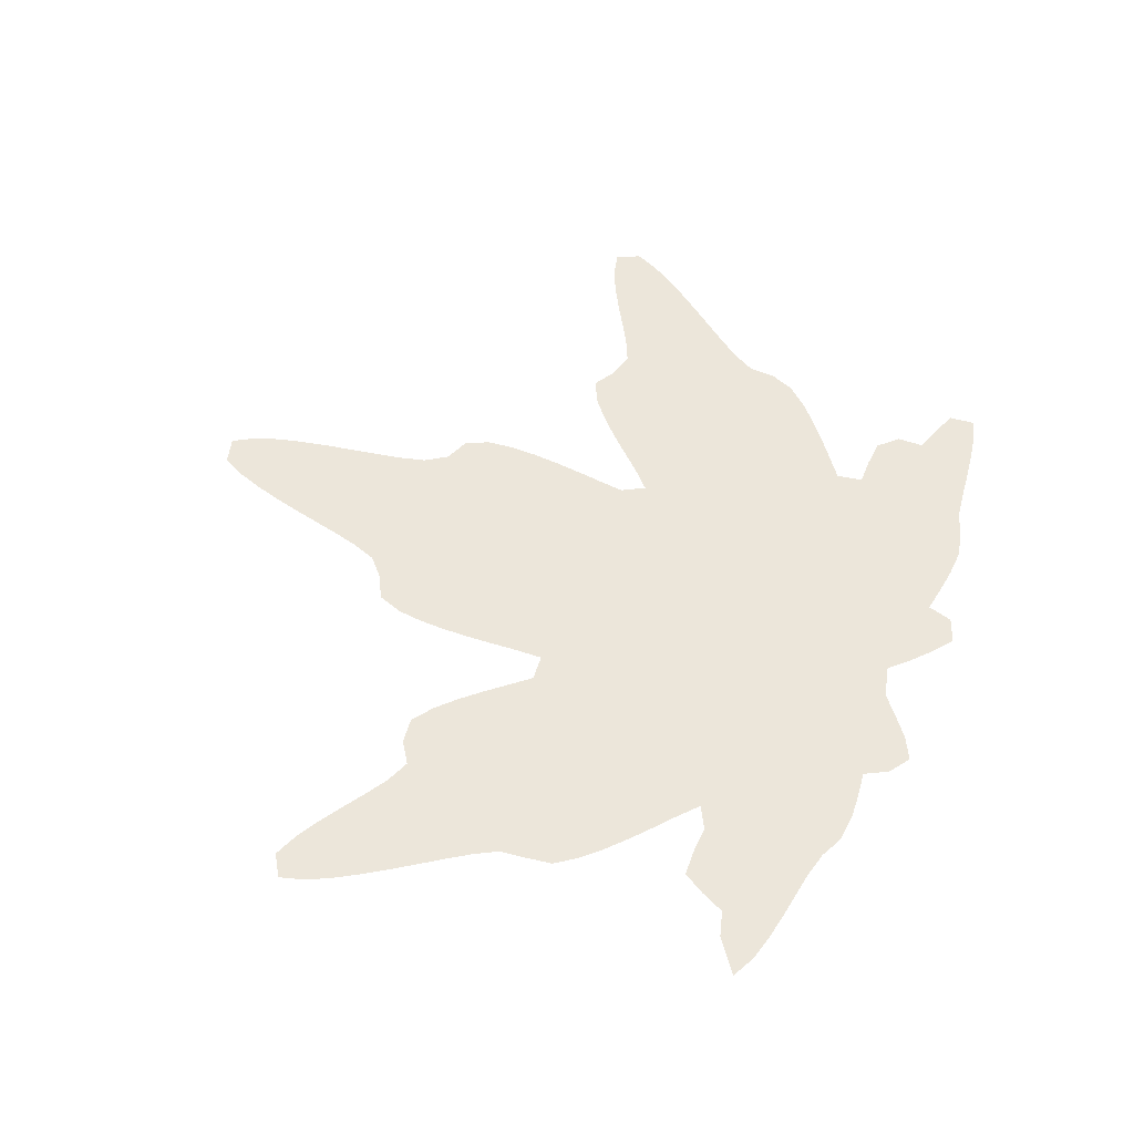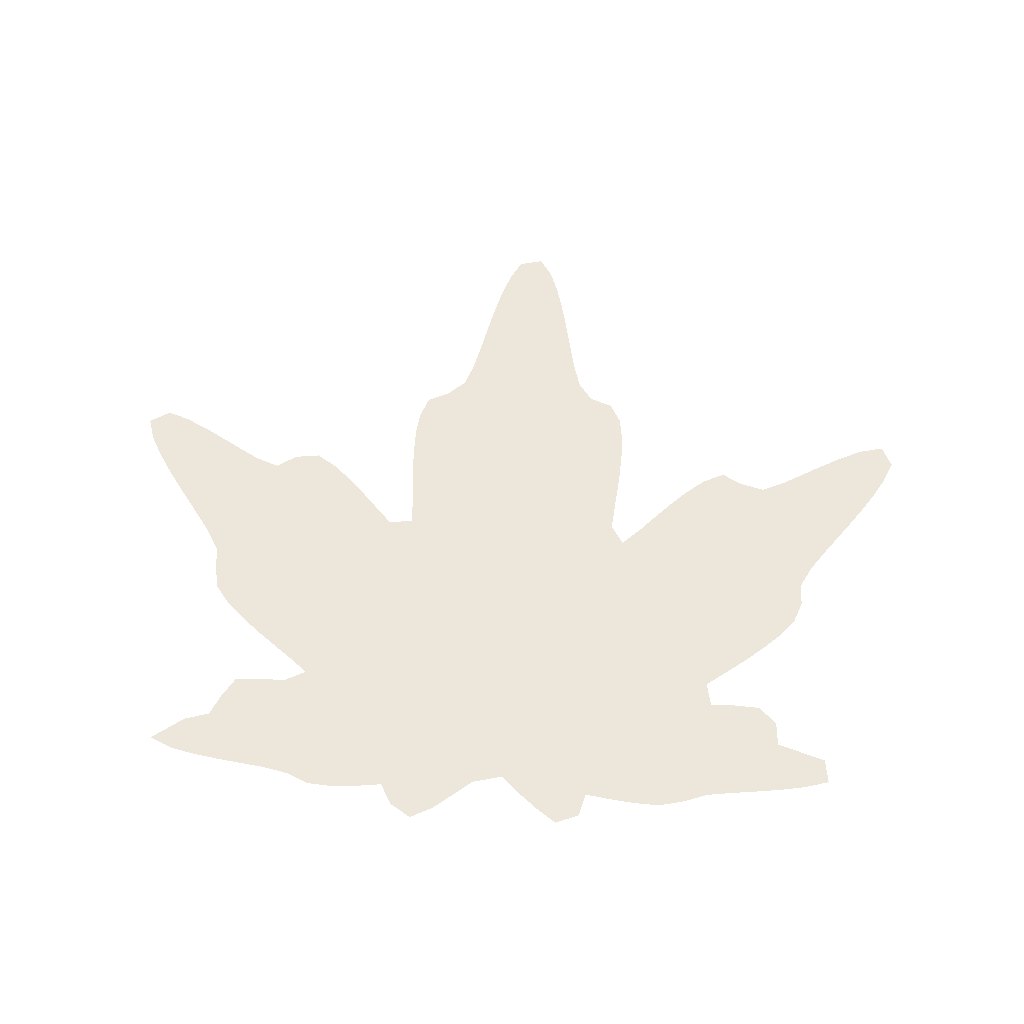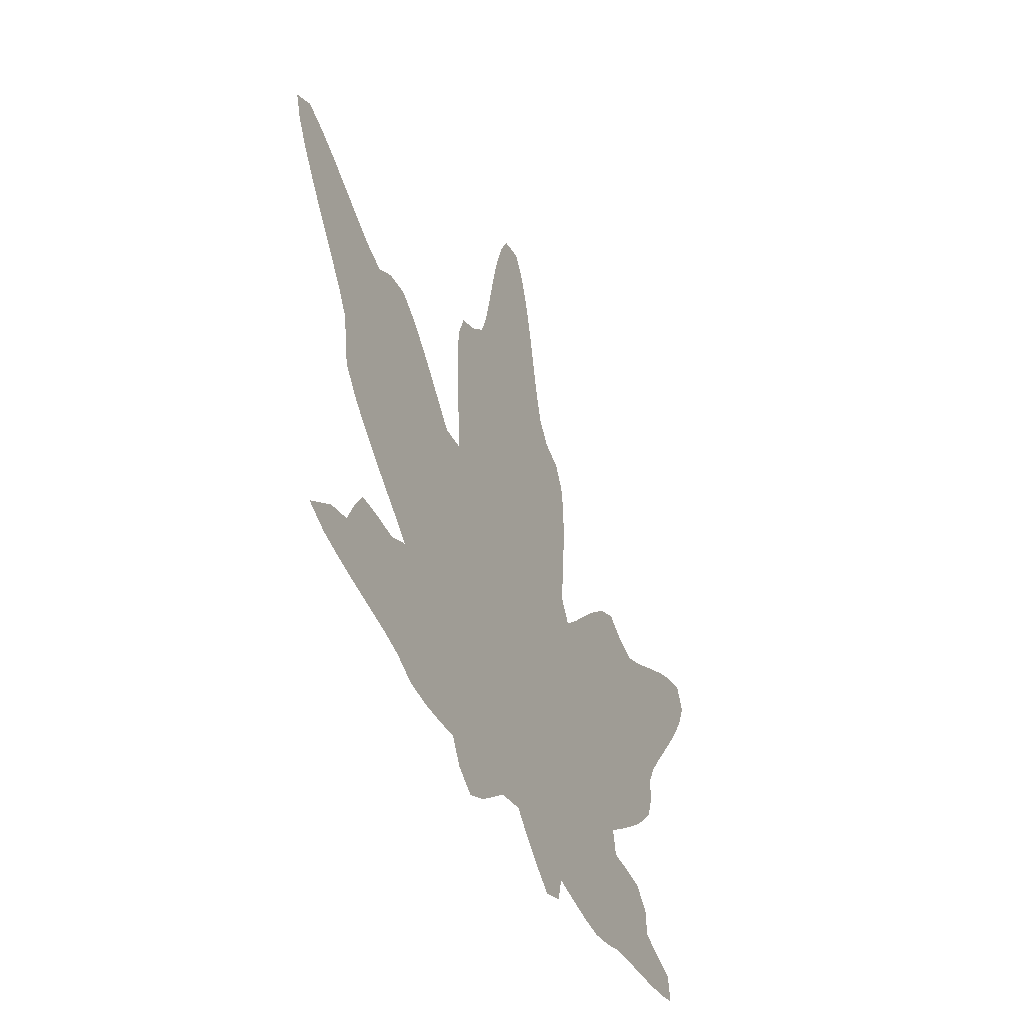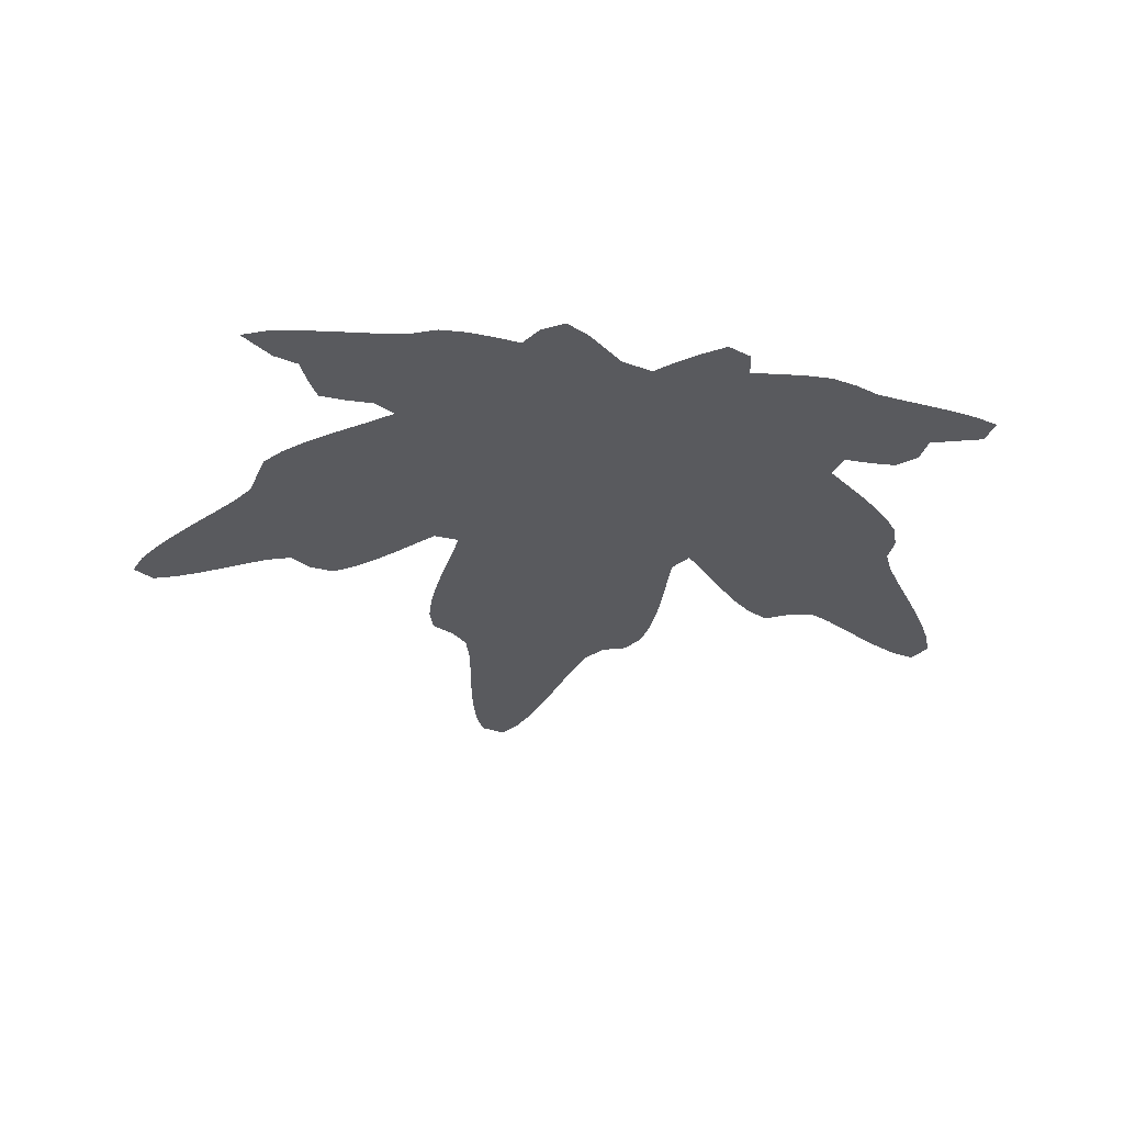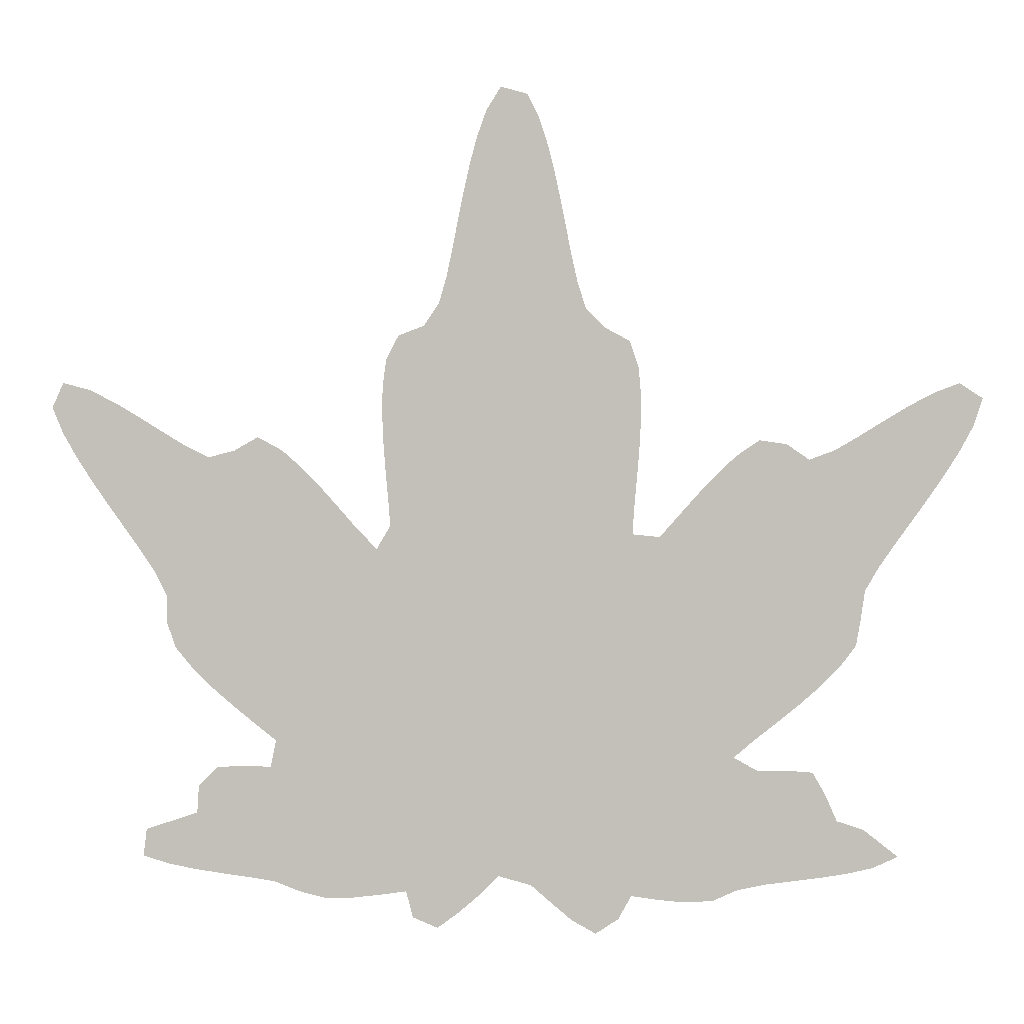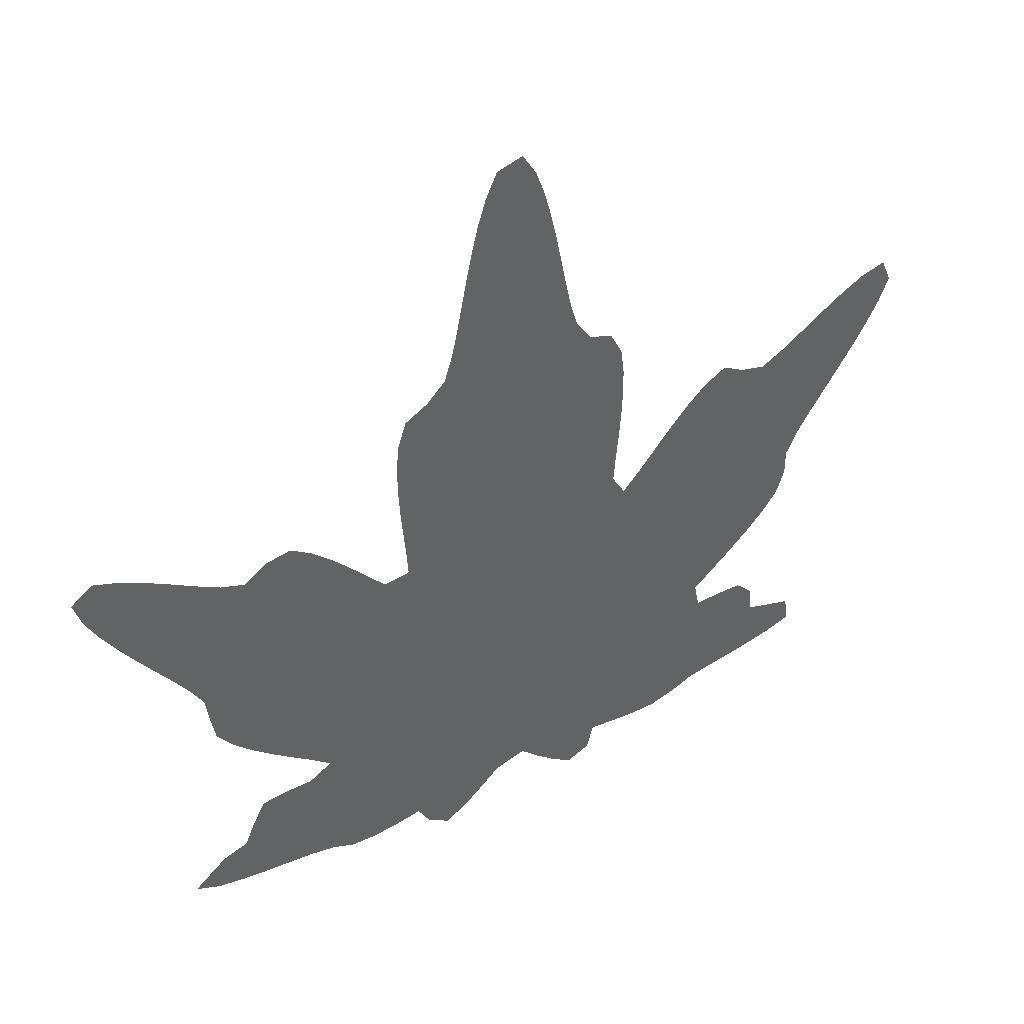
<metadata>
{"format":"obj","ext":"obj","renderer":"f3d","projection":"perspective","resolution":1024,"background":"white","views":[{"elev":54.3,"azim":-66.6,"up":"+Z"},{"elev":53.2,"azim":3.8,"up":"+Z"},{"elev":-45.6,"azim":-65.1,"up":"+Y"},{"elev":-31.4,"azim":-11.8,"up":"+Z"},{"elev":1.9,"azim":-176.4,"up":"+Y"},{"elev":42.8,"azim":-32.1,"up":"+Y"}]}
</metadata>
<code>
o Leaf
v 0 0 0
v -1.43 0 0
v -1.338 -0.04283 -0
v -1.24 -0.06577 -0
v -1.14 -0.08225 -0
v -1.04 -0.09591 -0
v -0.9392 -0.1094 -0
v -0.8401 -0.1313 -0
v -0.7488 -0.1722 -0
v -0.6466 -0.179 -0
v -0.5468 -0.1709 -0
v -0.4475 -0.1573 -0
v -0.3987 -0.245 -0
v -0.3151 -0.3001 -0
v -0.2269 -0.2516 -0
v -0.1496 -0.1866 -0
v -0.07358 -0.1212 -0
v 0.04756 -0.08869 -0
v 0.1187 -0.16 -0
v 0.1949 -0.2257 -0
v 0.2763 -0.286 -0
v 0.369 -0.2469 -0
v 0.3938 -0.1498 -0
v 0.4943 -0.1641 -0
v 0.5943 -0.1758 -0
v 0.6956 -0.1788 -0
v 0.7936 -0.1548 -0
v 0.8876 -0.1184 -0
v 0.9876 -0.1027 -0
v 1.091 -0.0892 -0
v 1.19 -0.07458 -0
v 1.291 -0.05502 -0
v 1.387 -0.02579 -0
v 1.374 0.07485 0
v 1.278 0.1069 0
v 1.182 0.1394 0
v 1.176 0.24 0
v 1.105 0.3111 0
v 1.003 0.3163 0
v 0.9027 0.3137 0
v 0.8829 0.4129 0
v 0.9625 0.4762 0
v 1.042 0.5403 0
v 1.121 0.6089 0
v 1.195 0.6802 0
v 1.261 0.7598 0
v 1.294 0.8541 0
v 1.294 0.9545 0
v 1.339 1.045 0
v 1.396 1.13 0
v 1.458 1.217 0
v 1.518 1.3 0
v 1.578 1.388 0
v 1.635 1.476 0
v 1.685 1.565 0
v 1.724 1.66 0
v 1.683 1.751 0
v 1.583 1.725 0
v 1.488 1.678 0
v 1.398 1.625 0
v 1.311 1.571 0
v 1.223 1.518 0
v 1.133 1.474 0
v 1.035 1.499 0
v 0.9484 1.549 0
v 0.8577 1.5 0
v 0.7823 1.434 0
v 0.7103 1.36 0
v 0.6403 1.281 0
v 0.5741 1.206 0
v 0.5023 1.133 0
v 0.451 1.219 0
v 0.4592 1.322 0
v 0.4689 1.427 0
v 0.4764 1.527 0
v 0.4808 1.633 0
v 0.4791 1.735 0
v 0.4658 1.836 0
v 0.4194 1.926 0
v 0.3255 1.962 0
v 0.2682 2.046 0
v 0.2399 2.145 0
v 0.2176 2.25 0
v 0.1969 2.356 0
v 0.1759 2.46 0
v 0.1524 2.563 0
v 0.1262 2.66 0
v 0.09205 2.756 0
v 0.03806 2.843 0
v -0.06085 2.815 0
v -0.1052 2.723 0
v -0.1357 2.627 0
v -0.161 2.527 0
v -0.1835 2.423 0
v -0.2038 2.32 0
v -0.224 2.218 0
v -0.2461 2.119 0
v -0.2779 2.022 0
v -0.3504 1.952 0
v -0.439 1.904 0
v -0.4718 1.805 0
v -0.4804 1.705 0
v -0.48 1.599 0
v -0.4746 1.499 0
v -0.4659 1.394 0
v -0.4566 1.292 0
v -0.4499 1.19 0
v -0.5504 1.179 0
v -0.6191 1.257 0
v -0.6874 1.335 0
v -0.7593 1.411 0
v -0.8331 1.48 0
v -0.9168 1.538 0
v -1.017 1.523 0
v -1.1 1.466 0
v -1.193 1.501 0
v -1.279 1.551 0
v -1.37 1.608 0
v -1.459 1.662 0
v -1.552 1.711 0
v -1.646 1.747 0
v -1.73 1.692 0
v -1.698 1.592 0
v -1.65 1.501 0
v -1.595 1.414 0
v -1.535 1.326 0
v -1.475 1.24 0
v -1.415 1.156 0
v -1.355 1.07 0
v -1.305 0.9823 0
v -1.291 0.8817 0
v -1.274 0.7812 0
v -1.213 0.6999 0
v -1.14 0.6262 0
v -1.062 0.5573 0
v -0.9819 0.4916 0
v -0.9019 0.4281 0
v -0.8257 0.363 0
v -0.9131 0.314 0
v -1.015 0.3163 0
v -1.117 0.3093 0
v -1.166 0.222 0
v -1.206 0.1297 0
v -1.303 0.09945 0
f 1 2 3
f 1 3 4
f 1 4 5
f 1 5 6
f 1 6 7
f 1 7 8
f 1 8 9
f 1 9 10
f 1 10 11
f 1 11 12
f 1 12 13
f 1 13 14
f 1 14 15
f 1 15 16
f 1 16 17
f 1 17 18
f 1 18 19
f 1 19 20
f 1 20 21
f 1 21 22
f 1 22 23
f 1 23 24
f 1 24 25
f 1 25 26
f 1 26 27
f 1 27 28
f 1 28 29
f 1 29 30
f 1 30 31
f 1 31 32
f 1 32 33
f 1 33 34
f 1 34 35
f 1 35 36
f 1 36 37
f 1 37 38
f 1 38 39
f 1 39 40
f 1 40 41
f 1 41 42
f 1 42 43
f 1 43 44
f 1 44 45
f 1 45 46
f 1 46 47
f 1 47 48
f 1 48 49
f 1 49 50
f 1 50 51
f 1 51 52
f 1 52 53
f 1 53 54
f 1 54 55
f 1 55 56
f 1 56 57
f 1 57 58
f 1 58 59
f 1 59 60
f 1 60 61
f 1 61 62
f 1 62 63
f 1 63 64
f 1 64 65
f 1 65 66
f 1 66 67
f 1 67 68
f 1 68 69
f 1 69 70
f 1 70 71
f 1 71 72
f 1 72 73
f 1 73 74
f 1 74 75
f 1 75 76
f 1 76 77
f 1 77 78
f 1 78 79
f 1 79 80
f 1 80 81
f 1 81 82
f 1 82 83
f 1 83 84
f 1 84 85
f 1 85 86
f 1 86 87
f 1 87 88
f 1 88 89
f 1 89 90
f 1 90 91
f 1 91 92
f 1 92 93
f 1 93 94
f 1 94 95
f 1 95 96
f 1 96 97
f 1 97 98
f 1 98 99
f 1 99 100
f 1 100 101
f 1 101 102
f 1 102 103
f 1 103 104
f 1 104 105
f 1 105 106
f 1 106 107
f 1 107 108
f 1 108 109
f 1 109 110
f 1 110 111
f 1 111 112
f 1 112 113
f 1 113 114
f 1 114 115
f 1 115 116
f 1 116 117
f 1 117 118
f 1 118 119
f 1 119 120
f 1 120 121
f 1 121 122
f 1 122 123
f 1 123 124
f 1 124 125
f 1 125 126
f 1 126 127
f 1 127 128
f 1 128 129
f 1 129 130
f 1 130 131
f 1 131 132
f 1 132 133
f 1 133 134
f 1 134 135
f 1 135 136
f 1 136 137
f 1 137 138
f 1 138 139
f 1 139 140
f 1 140 141
f 1 141 142
f 1 142 143
f 1 143 144
f 1 144 2

</code>
